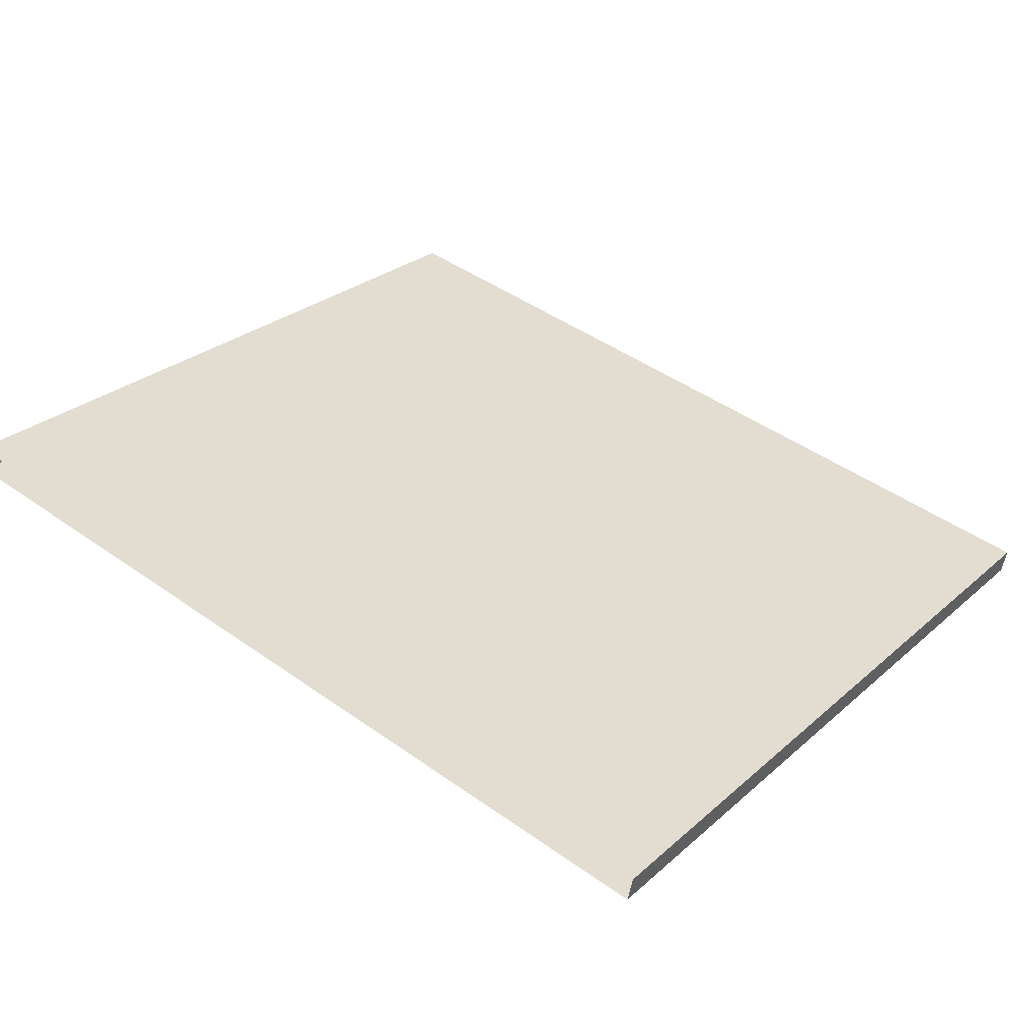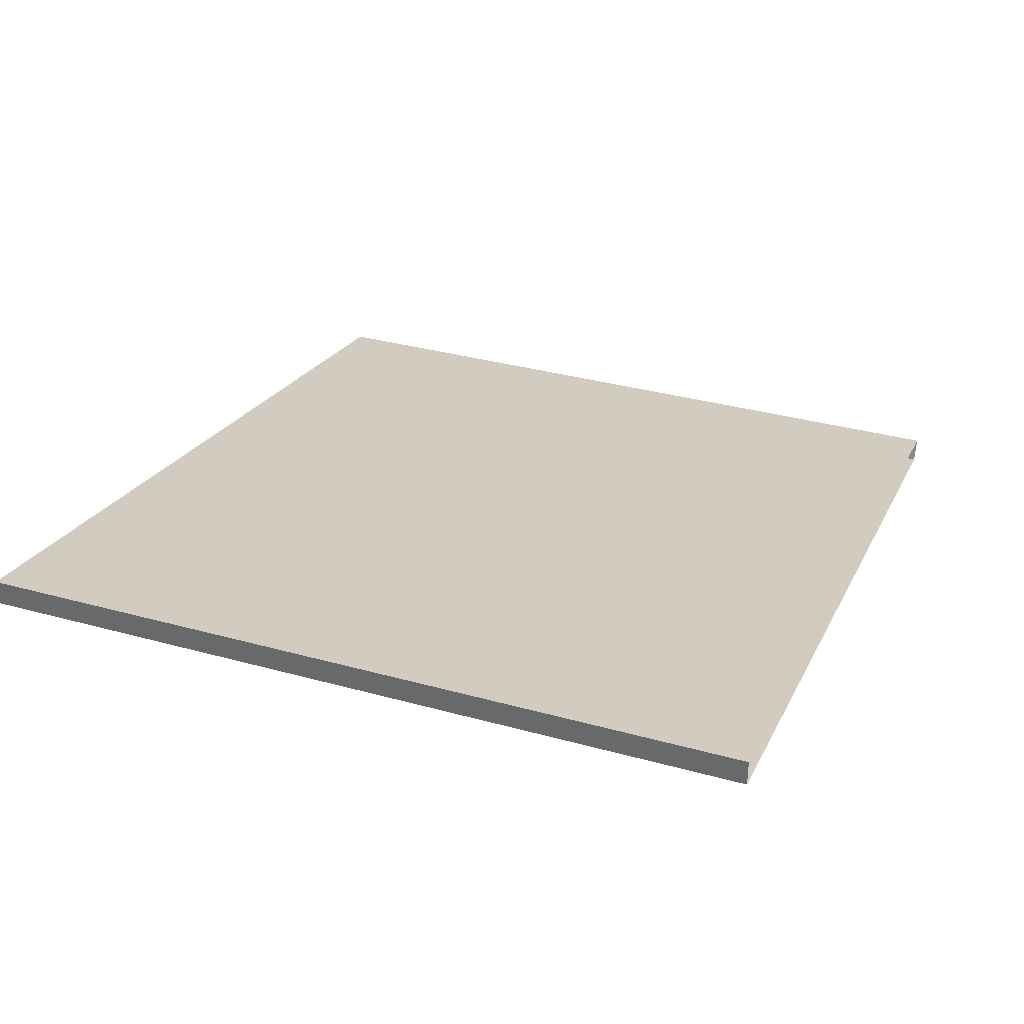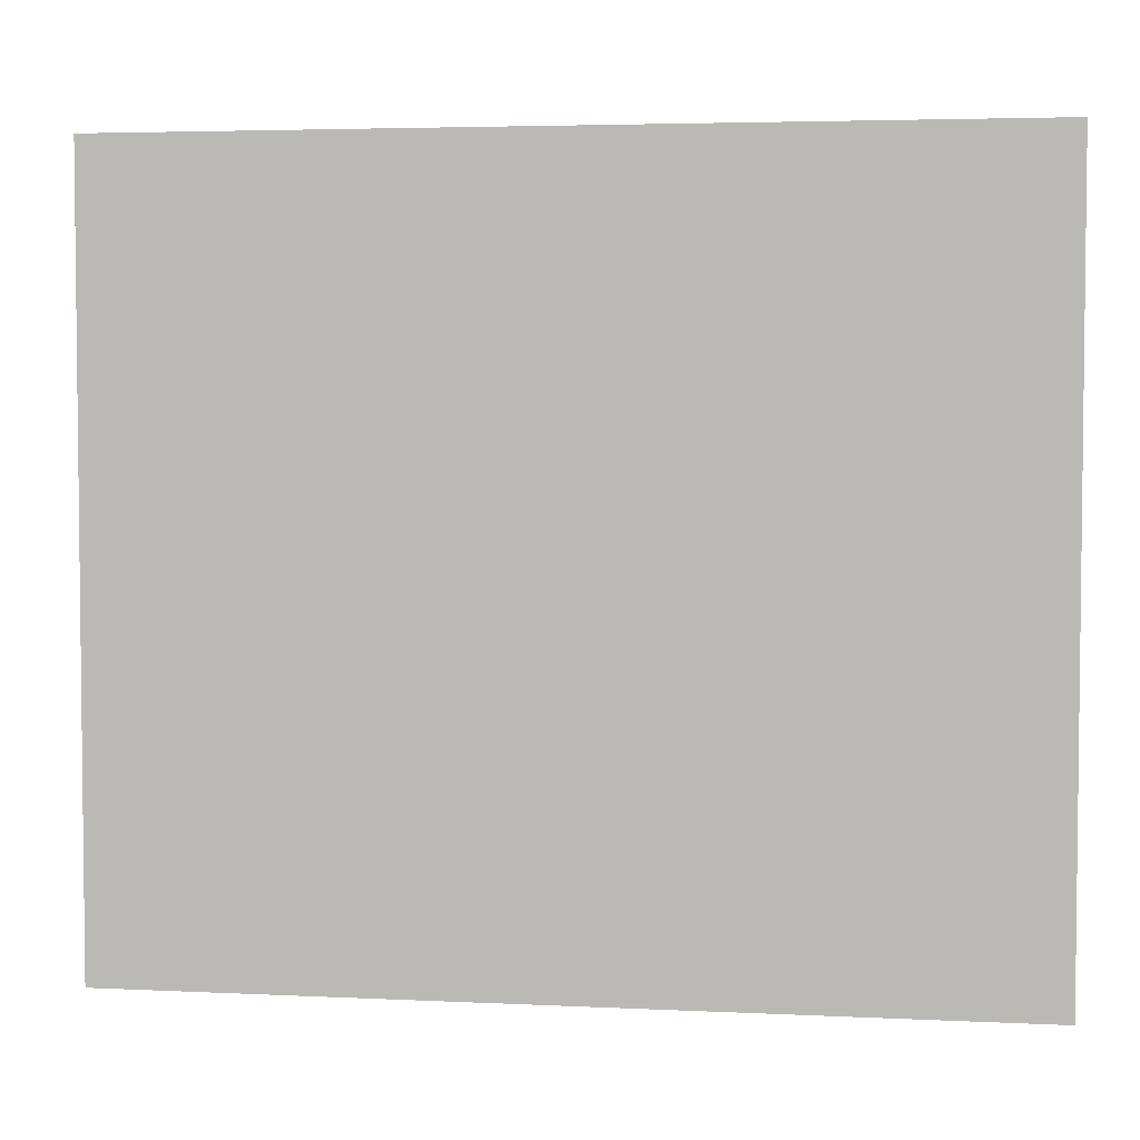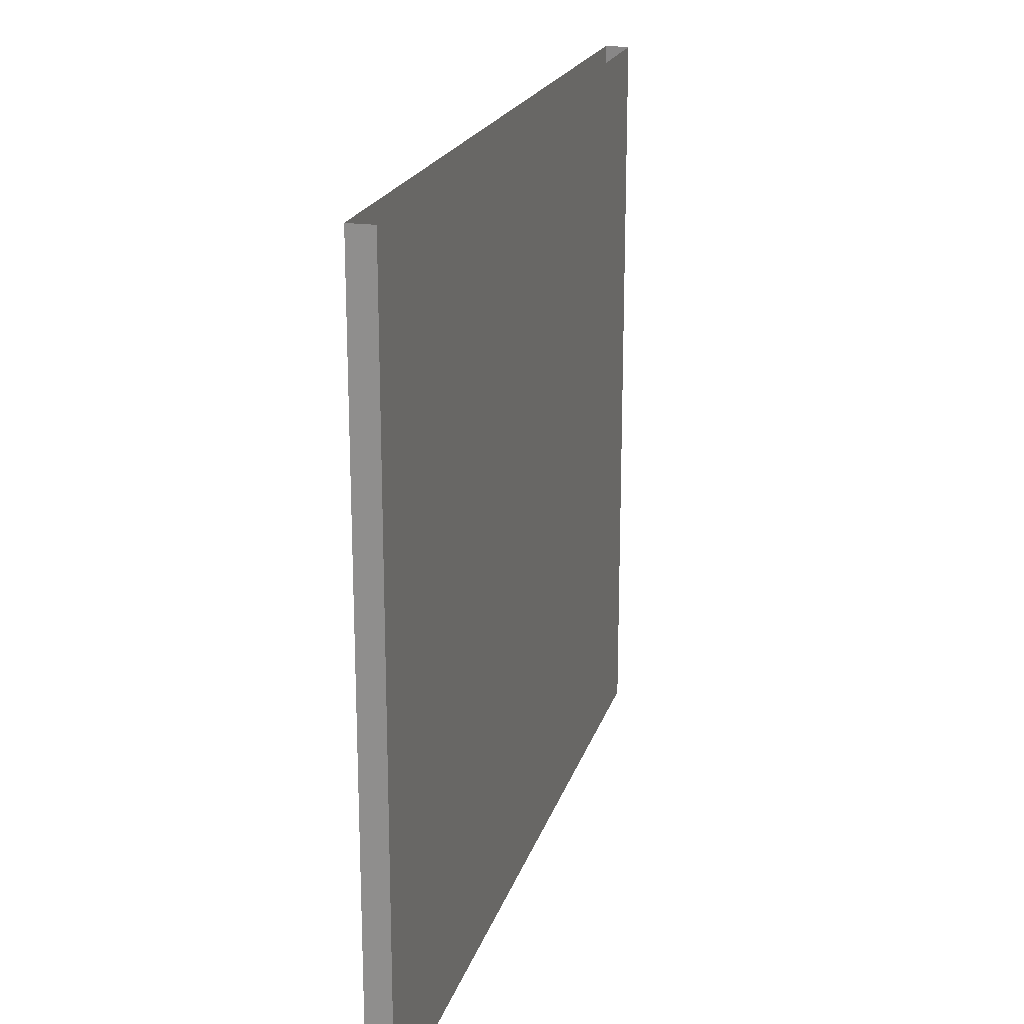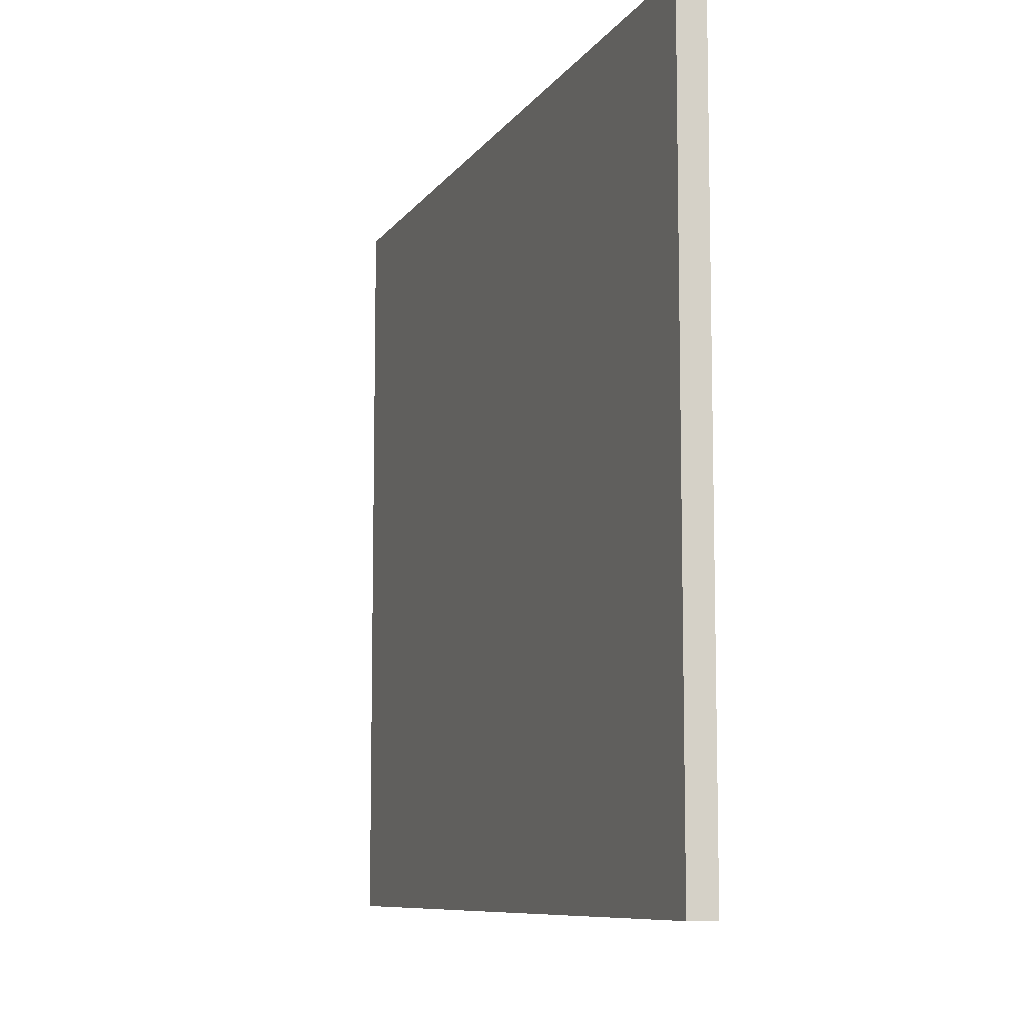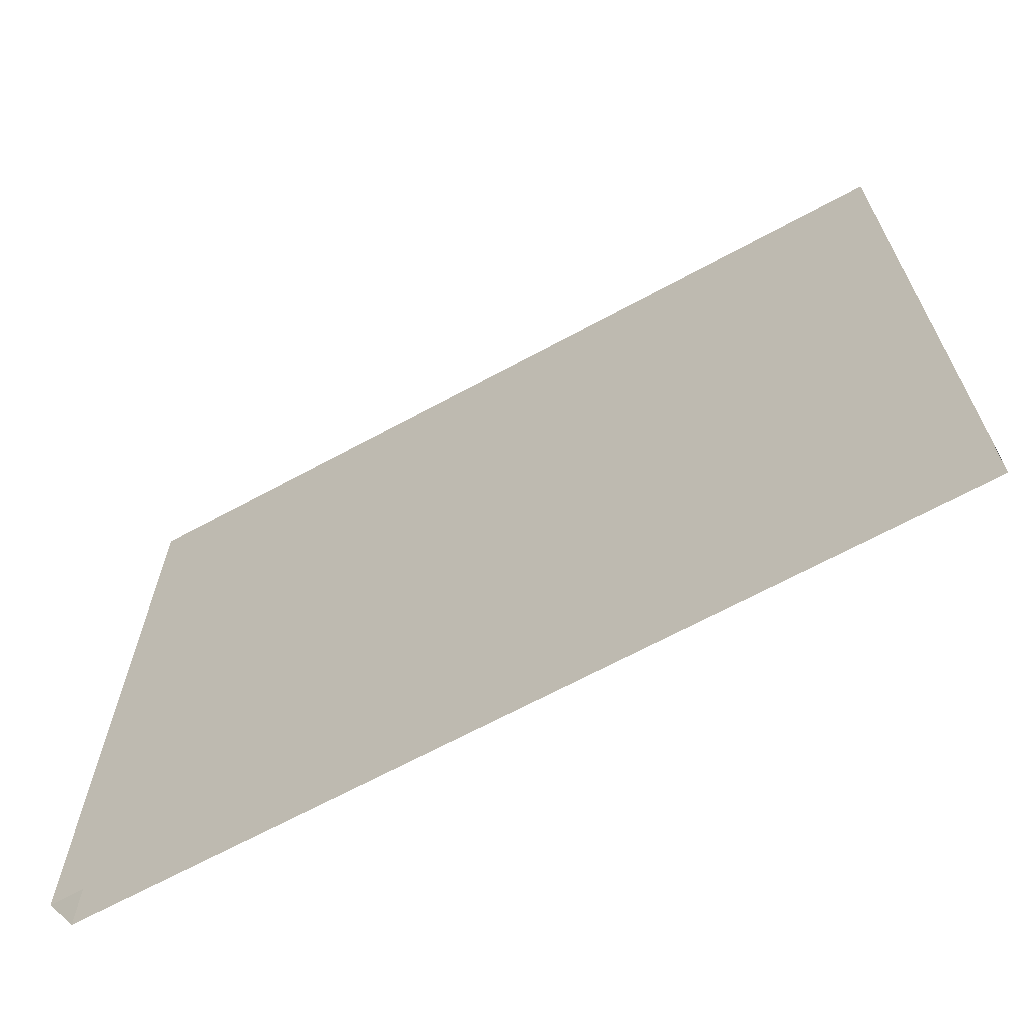
<metadata>
{"format":"obj","ext":"obj","renderer":"f3d","projection":"perspective","resolution":1024,"background":"white","views":[{"elev":27.6,"azim":-142.4,"up":"+Y"},{"elev":34.1,"azim":110.5,"up":"+Y"},{"elev":4.0,"azim":-159.5,"up":"+Z"},{"elev":20.1,"azim":-63.6,"up":"+Z"},{"elev":-8.8,"azim":81.8,"up":"+Z"},{"elev":-66.8,"azim":-140.0,"up":"+Z"}]}
</metadata>
<code>
v -3.578 2.945 -1.14e-05
v -0.2 3.625 3
v -3.578 2.945 3
v -0.2 3.625 -1.123e-05
v -0.2 3.523 3
v -3.558 2.847 -1.179e-05
v -3.558 2.847 3
v -0.2 3.523 -1.123e-05
v -0.2 3.523 3
v -0.2 3.625 -1.123e-05
v -0.2 3.523 -1.123e-05
v -0.2 3.625 3
v -3.558 2.847 -1.179e-05
v -3.578 2.945 3
v -3.558 2.847 3
v -3.578 2.945 -1.14e-05
g roof_porch_3m_1_10975_158
f 1 3 2
f 2 4 1
f 5 7 6
f 6 8 5
f 9 11 10
f 10 12 9
f 13 15 14
f 14 16 13

</code>
